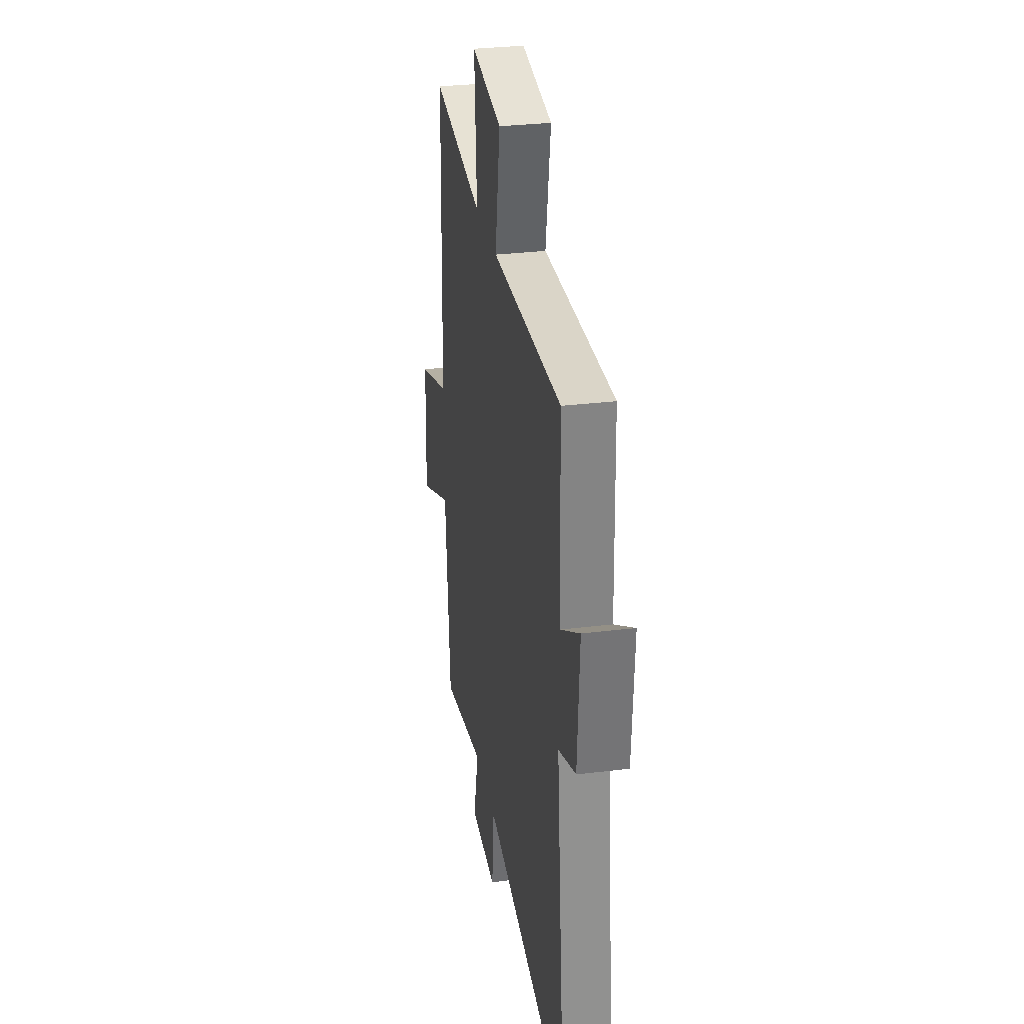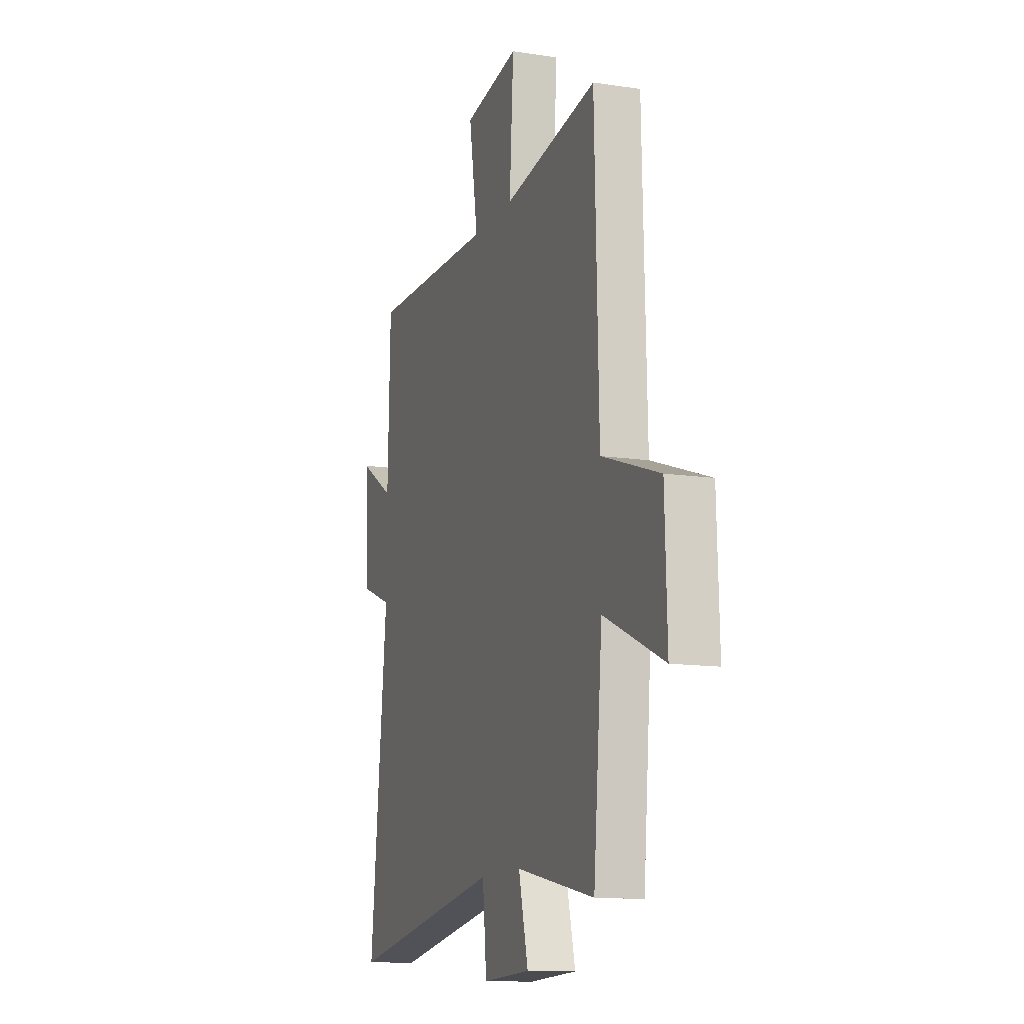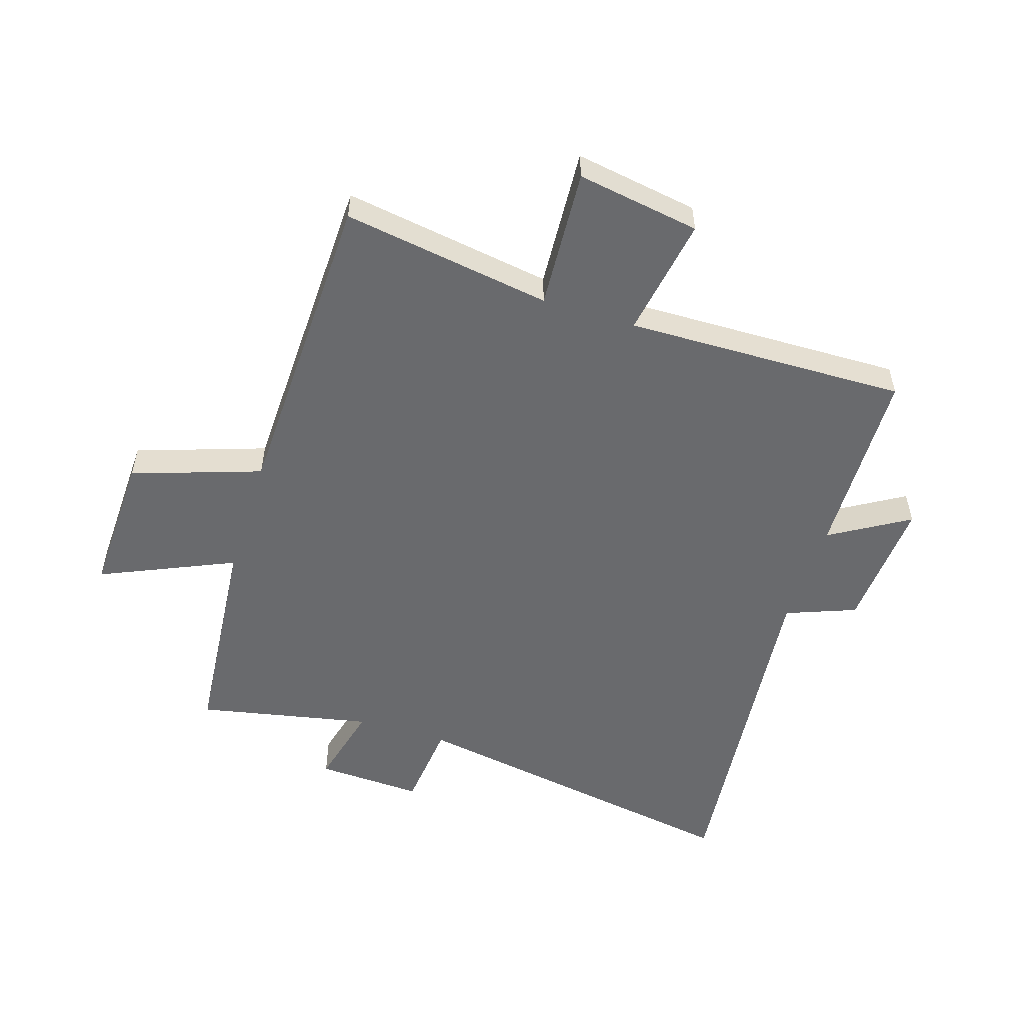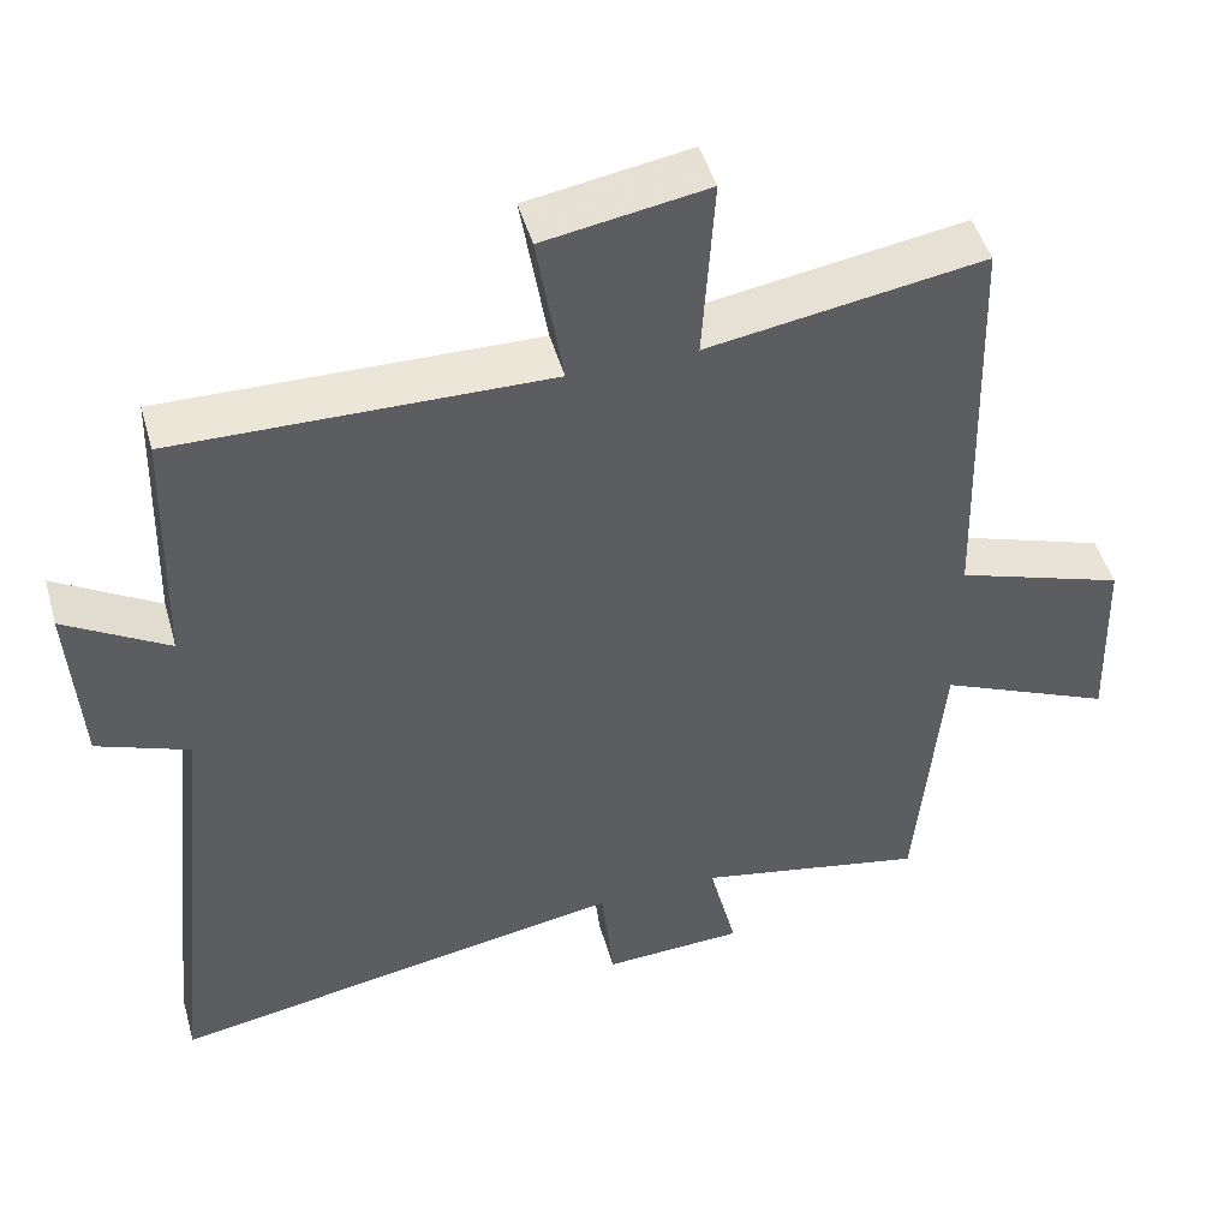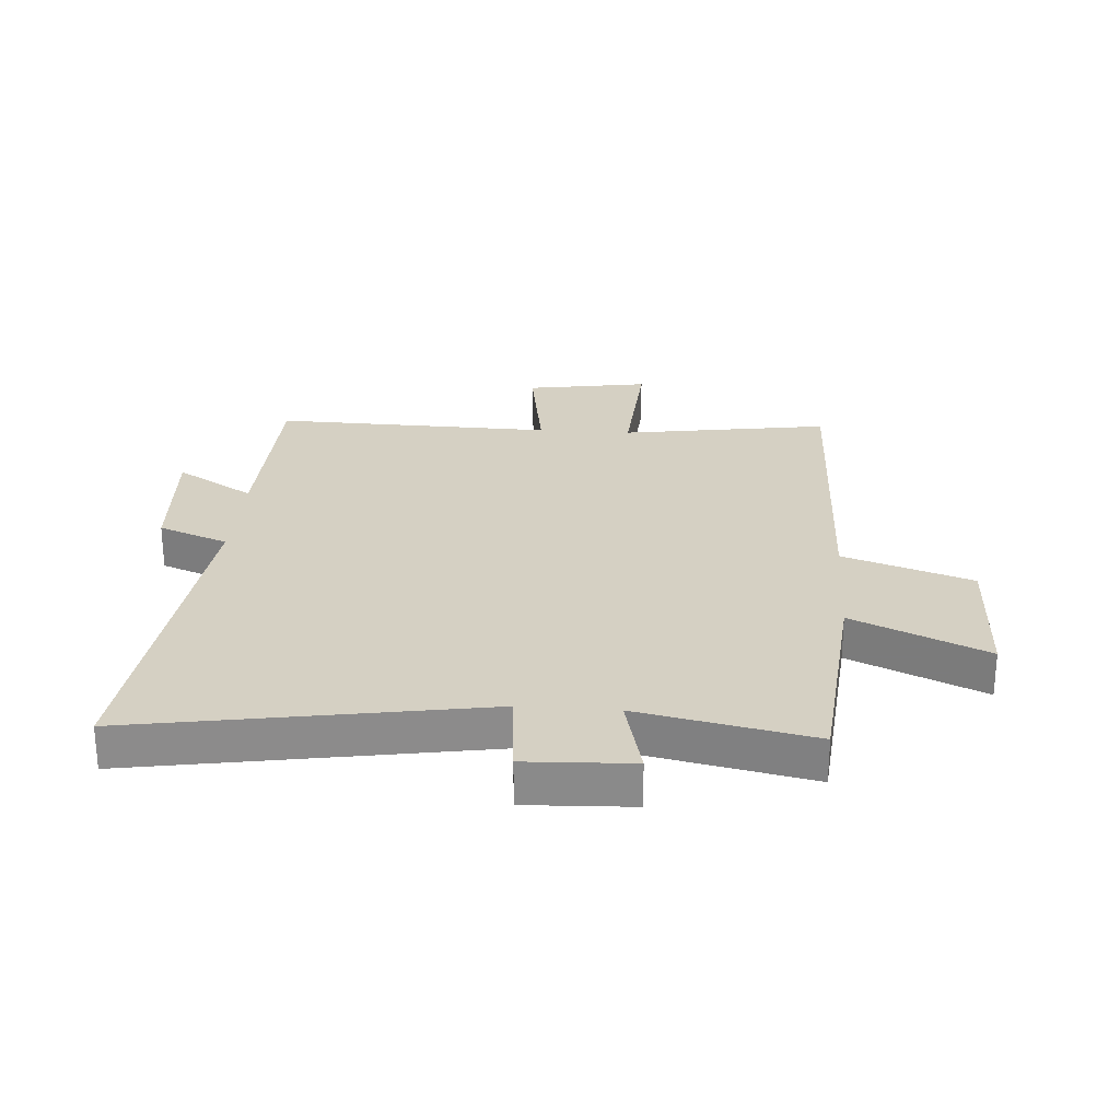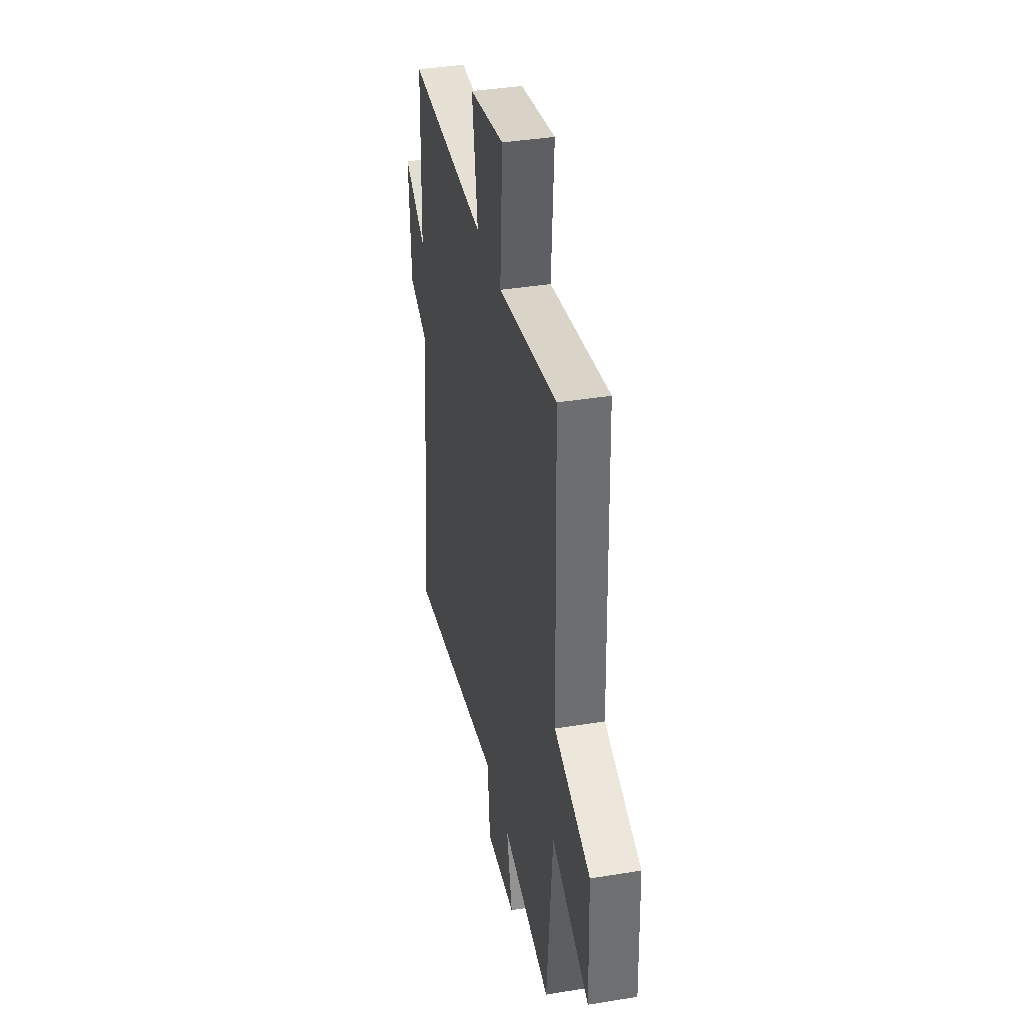
<metadata>
{"format":"obj","ext":"obj","renderer":"f3d","projection":"perspective","resolution":1024,"background":"white","views":[{"elev":30.6,"azim":79.9,"up":"+Z"},{"elev":-12.7,"azim":-109.3,"up":"+Z"},{"elev":-53.1,"azim":-17.6,"up":"+Y"},{"elev":47.7,"azim":164.2,"up":"+Z"},{"elev":26.4,"azim":-175.8,"up":"+Y"},{"elev":37.9,"azim":-101.8,"up":"+Z"}]}
</metadata>
<code>
v 0.563 0.07 -0.599
v -0.018 0.07 -0.5
v -0.033 0.07 -0.65
v -0.211 0.07 -0.642
v -0.176 0.07 -0.5
v -0.467 0.07 -0.559
v -0.5 0.07 -0.194
v -0.723 0.07 -0.293
v -0.715 0.07 -0.053
v -0.5 0.07 0.02
v -0.485 0.07 0.555
v -0.136 0.07 0.5
v -0.151 0.07 0.736
v 0.055 0.07 0.702
v 0.022 0.07 0.5
v 0.491 0.07 0.51
v 0.5 0.07 0.189
v 0.631 0.07 0.268
v 0.617 0.07 0.044
v 0.5 0.07 -0.001
v 0.563 0 -0.599
v -0.018 0 -0.5
v -0.033 0 -0.65
v -0.211 0 -0.642
v -0.176 0 -0.5
v -0.467 0 -0.559
v -0.5 0 -0.194
v -0.723 0 -0.293
v -0.715 0 -0.053
v -0.5 0 0.02
v -0.485 0 0.555
v -0.136 0 0.5
v -0.151 0 0.736
v 0.055 0 0.702
v 0.022 0 0.5
v 0.491 0 0.51
v 0.5 0 0.189
v 0.631 0 0.268
v 0.617 0 0.044
v 0.5 0 -0.001
f 17 18 19 20
f 15 16 17 20
f 15 20 1 2
f 12 13 14 15
f 12 15 2 3
f 10 11 12 3
f 7 8 9 10
f 5 6 7 10
f 5 10 3
f 3 4 5
f 40 39 38 37
f 40 37 36 35
f 22 21 40 35
f 35 34 33 32
f 23 22 35 32
f 23 32 31 30
f 30 29 28 27
f 30 27 26 25
f 23 30 25
f 25 24 23
f 1 21 22 2
f 2 22 23 3
f 3 23 24 4
f 4 24 25 5
f 5 25 26 6
f 6 26 27 7
f 7 27 28 8
f 8 28 29 9
f 9 29 30 10
f 10 30 31 11
f 11 31 32 12
f 12 32 33 13
f 13 33 34 14
f 14 34 35 15
f 15 35 36 16
f 16 36 37 17
f 17 37 38 18
f 18 38 39 19
f 19 39 40 20
f 20 40 21 1

</code>
